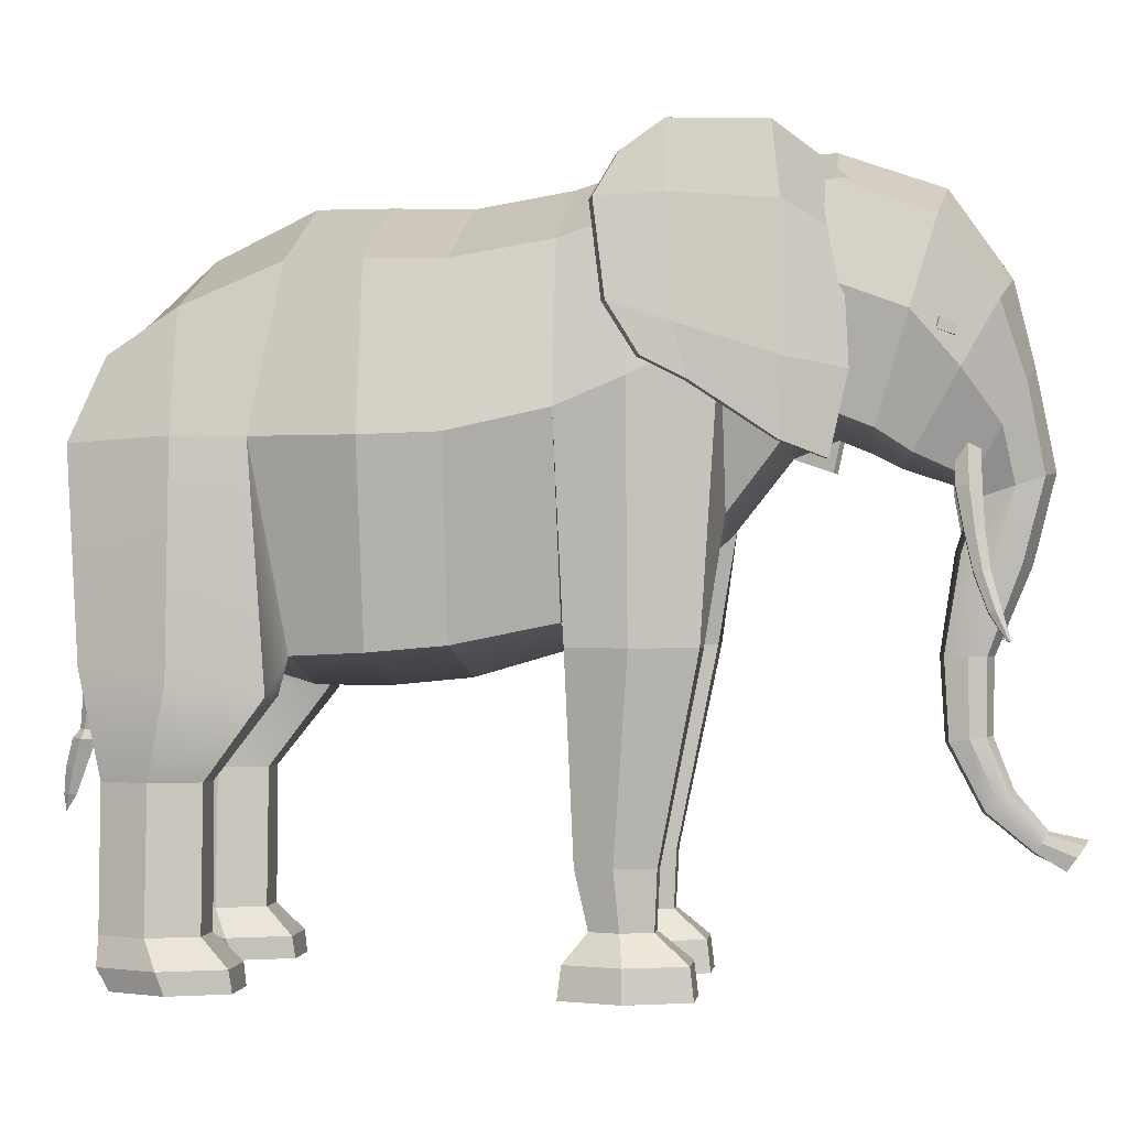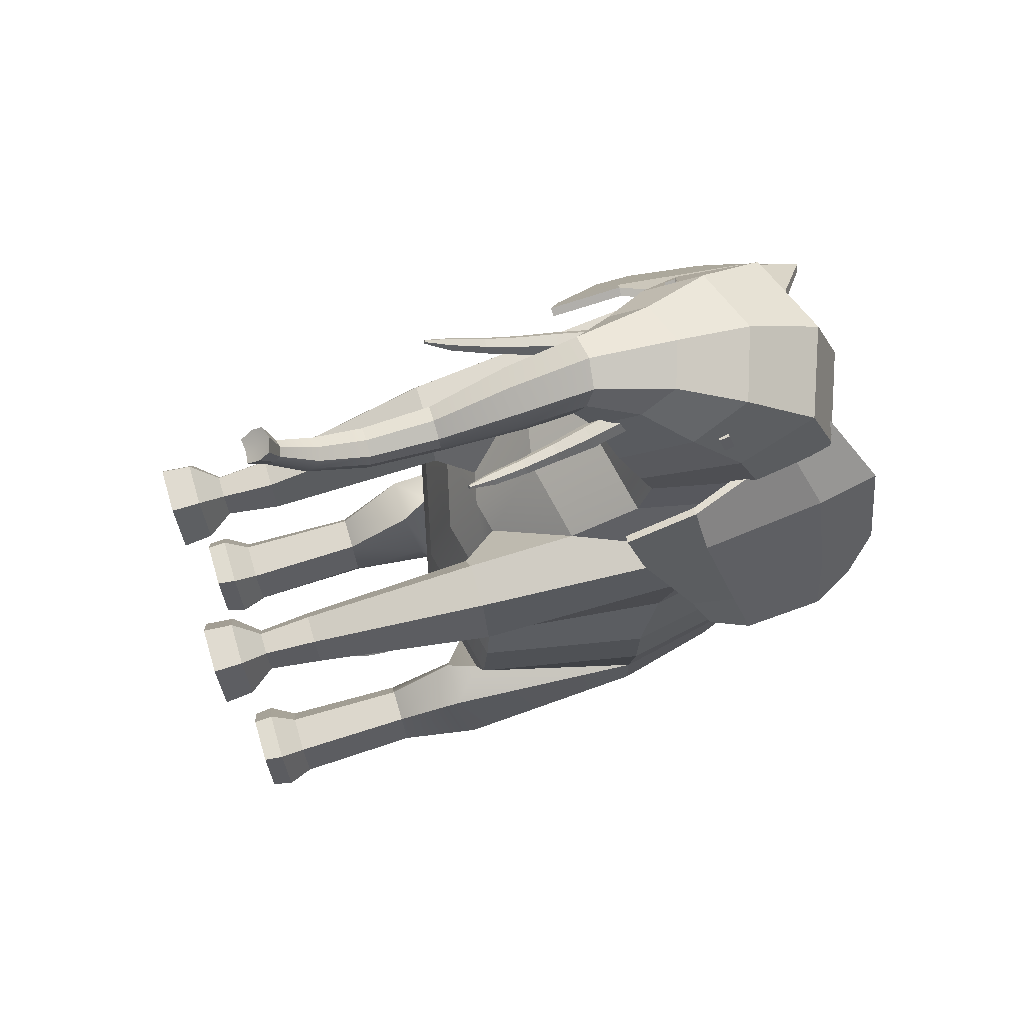
<metadata>
{"format":"obj","ext":"obj","renderer":"f3d","projection":"perspective","resolution":1024,"background":"white","views":[{"elev":-0.9,"azim":-82.7,"up":"+Y"},{"elev":72.7,"azim":73.4,"up":"+Z"}]}
</metadata>
<code>
o 000_Geo_Elephant
g Geo_Elephant
v 1.485 6.562 5.176
v 1.831 5.57 4.998
v 2.898 6.065 4.004
v 2.609 7.445 3.845
v 2.68 3.218 5.136
v 3.175 3.394 4.071
v 3.999 3.917 2.264
v 3.771 6.073 2.133
v 3.44 7.348 2.131
v 2.77 1.708 4.801
v 3.177 2.009 3.986
v 3.9 2.971 2.525
v 4.246 3.331 1.782
v 4.459 4.231 1.234
v 4.323 5.933 1.014
v 3.947 6.732 1.422
v 1.292 6.514 5.086
v 2.45 7.395 3.77
v 2.735 6.03 3.928
v 1.635 5.534 4.906
v 3.009 3.39 3.994
v 2.514 3.217 5.058
v 3.608 6.038 2.057
v 3.833 3.908 2.187
v 3.281 7.299 2.056
v 3.011 2.021 3.909
v 2.605 1.724 4.724
v 3.735 2.973 2.448
v 4.294 4.217 1.157
v 4.08 3.329 1.705
v 4.16 5.9 0.938
v 3.786 6.69 1.347
v -1.485 6.562 5.176
v -2.609 7.445 3.845
v -2.898 6.065 4.004
v -1.831 5.57 4.998
v -3.175 3.394 4.071
v -2.68 3.218 5.136
v -3.771 6.073 2.133
v -3.999 3.917 2.264
v -3.44 7.348 2.131
v -3.177 2.009 3.986
v -2.77 1.708 4.801
v -3.9 2.971 2.525
v -4.459 4.231 1.234
v -4.246 3.331 1.782
v -4.323 5.933 1.014
v -3.947 6.732 1.422
v -1.292 6.514 5.086
v -1.635 5.534 4.906
v -2.735 6.03 3.928
v -2.45 7.395 3.77
v -2.514 3.217 5.058
v -3.009 3.39 3.994
v -3.833 3.908 2.187
v -3.608 6.038 2.057
v -3.281 7.299 2.056
v -2.605 1.724 4.724
v -3.011 2.021 3.909
v -3.735 2.973 2.448
v -4.08 3.329 1.705
v -4.294 4.217 1.157
v -4.16 5.9 0.938
v -3.786 6.69 1.347
v -0.286 3.172 -8.118
v 0 3.038 -7.865
v 0 3.396 -7.676
v -0.286 3.53 -7.929
v -0.286 4.105 -7.434
v 0 3.887 -7.248
v 0.286 4.105 -7.434
v 0 4.323 -7.62
v 0 3.664 -8.182
v 0.286 3.53 -7.929
v 0.286 3.172 -8.118
v 0 3.306 -8.371
v 0.286 1.86 -8.452
v 0 1.922 -8.732
v 0 1.799 -8.172
v -0.286 1.86 -8.452
v 0.327 0.698 -8.647
v 0 0.749 -8.971
v 0 0.648 -8.324
v -0.327 0.698 -8.647
v 0.213 -0.36 -8.682
v 0 -0.352 -8.895
v 0 -0.368 -8.469
v -0.213 -0.36 -8.682
v 0.164 -1.58 -8.682
v 0 -1.573 -8.846
v 0 -1.586 -8.518
v -0.164 -1.58 -8.682
v 0.132 -2.696 -8.751
v 0 -2.691 -8.883
v 0 -2.701 -8.619
v -0.132 -2.696 -8.751
v 0.099 -2.995 -8.808
v 0 -2.991 -8.908
v 0 -2.999 -8.709
v -0.099 -2.995 -8.808
v 0.221 -3.167 -8.831
v 0 -3.159 -9.053
v 0 -3.176 -8.61
v -0.221 -3.167 -8.831
v 0.189 -3.708 -8.992
v 0 -3.701 -9.181
v 0 -3.715 -8.804
v -0.189 -3.708 -8.992
v 0.116 -4.191 -9.096
v 0 -4.187 -9.211
v 0 -4.196 -8.98
v -0.116 -4.191 -9.096
v 0 -4.502 -9.165
v 1.616 3.855 6.818
v 1.812 3.844 6.903
v 1.799 4.05 6.961
v 1.603 4.061 6.877
v 1.939 4.147 6.648
v 1.743 4.159 6.564
v 1.953 3.942 6.59
v 1.757 3.953 6.506
v -1.616 3.855 6.818
v -1.603 4.061 6.877
v -1.799 4.05 6.961
v -1.812 3.844 6.903
v -1.743 4.159 6.564
v -1.939 4.147 6.648
v -1.757 3.953 6.506
v -1.953 3.942 6.59
v 1.172 1.297 6.917
v 0.915 1.243 6.917
v 0.75 2.027 6.902
v 1.006 2.082 6.902
v 0.787 1.216 7.144
v 0.621 2 7.129
v 0.915 1.243 7.372
v 0.75 2.027 7.356
v 1.172 1.297 7.372
v 1.006 2.082 7.356
v 1.3 1.324 7.144
v 1.135 2.109 7.129
v 1.576 -1.345 7.84
v 1.558 -1.362 7.807
v 1.616 -1.337 7.84
v 1.621 -1.361 7.774
v 1.638 -1.345 7.807
v 1.581 -1.37 7.774
v 1.403 0.558 7.237
v 1.307 0.517 7.061
v 1.299 0.557 7.412
v 1.099 0.515 7.412
v 1.003 0.474 7.237
v 1.107 0.475 7.061
v 1.515 -0.143 7.36
v 1.437 -0.18 7.215
v 1.428 -0.14 7.505
v 1.263 -0.175 7.505
v 1.184 -0.212 7.36
v 1.271 -0.215 7.215
v 1.624 -0.828 7.576
v 1.562 -0.858 7.461
v 1.555 -0.826 7.691
v 1.424 -0.854 7.691
v 1.362 -0.884 7.576
v 1.431 -0.886 7.461
v -1.172 1.297 6.917
v -1.006 2.082 6.902
v -0.75 2.027 6.902
v -0.915 1.243 6.917
v -0.621 2 7.129
v -0.787 1.216 7.144
v -0.75 2.027 7.356
v -0.915 1.243 7.372
v -1.006 2.082 7.356
v -1.172 1.297 7.372
v -1.135 2.109 7.129
v -1.3 1.324 7.144
v -1.576 -1.345 7.84
v -1.616 -1.337 7.84
v -1.638 -1.345 7.807
v -1.621 -1.361 7.774
v -1.558 -1.362 7.807
v -1.581 -1.37 7.774
v -1.307 0.517 7.061
v -1.403 0.558 7.237
v -1.299 0.557 7.412
v -1.099 0.515 7.412
v -1.003 0.474 7.237
v -1.107 0.475 7.061
v -1.437 -0.18 7.215
v -1.515 -0.143 7.36
v -1.428 -0.14 7.505
v -1.263 -0.175 7.505
v -1.184 -0.212 7.36
v -1.271 -0.215 7.215
v -1.562 -0.858 7.461
v -1.624 -0.828 7.576
v -1.555 -0.826 7.691
v -1.424 -0.854 7.691
v -1.362 -0.884 7.576
v -1.431 -0.886 7.461
v 2.852 5.147 -1.634
v 0 6.379 -1.634
v 0 6.687 0.197
v 2.613 5.488 0.197
v 0 -2.031 -1.634
v 2.717 -1.423 -1.634
v 1.955 -1.036 0.197
v 0 -1.501 0.197
v 3.419 2.174 -1.634
v 3.133 2.593 0.197
v 0.321 -5.119 9.003
v 0 -5.087 8.949
v 0 -5.343 8.794
v 0.255 -5.369 8.824
v 3.495 2.127 -3.077
v 2.915 5.166 -3.077
v 2.776 -1.548 -3.077
v 0 -2.17 -3.077
v 0 6.425 -3.077
v 3.253 2.127 -5.01
v 2.714 5.166 -4.498
v 2.301 -1.616 -4.498
v 0 -2.17 -4.498
v 0 6.425 -4.498
v 3.253 2.15 -6.361
v 2.714 4.398 -6.361
v 1.902 -7.363 -5.325
v 1.449 -7.363 -6.398
v 3.354 -7.363 -6.398
v 2.907 -7.363 -5.325
v 2.872 -7.363 -7.498
v 1.78 -7.363 -7.498
v 0 -1.455 -6.361
v 0.818 -1.51 -6.361
v 0 5.521 -6.361
v 2.88 2.055 -8.27
v 2.402 3.599 -7.711
v 0 0.378 -8.27
v 0.568 -0.134 -8.27
v 0 4.26 -7.758
v 0 7.052 1.431
v 2.613 5.896 1.431
v 0.724 -0.675 1.431
v 0 -0.841 1.431
v 3.133 3.106 1.431
v 0 7.284 3.015
v 2.548 6.286 3.015
v 1.801 0.83 3.015
v 0 0.464 3.015
v 1.432 -7.445 2.516
v 0.956 -7.445 1.326
v 2.827 -7.445 1.326
v 2.385 -7.445 2.516
v 1.397 -7.445 0.183
v 2.443 -7.445 0.183
v 3.055 3.874 3.015
v 0 7.249 4.109
v 2.017 6.458 4.109
v 1.921 2.241 4.109
v 0 1.851 4.109
v 2.418 4.55 4.109
v 0 7.256 4.901
v 1.9 6.511 4.901
v 1.81 2.538 4.901
v 0 2.17 4.901
v 2.278 4.713 4.901
v 0 6.593 6.819
v 1.81 5.913 6.619
v 1.723 2.284 5.55
v 0 1.947 5.451
v 2.169 4.27 6.135
v 0 4.98 7.95
v 1.434 4.493 7.671
v 1.365 1.891 6.181
v 0 1.65 6.043
v 1.719 3.315 6.997
v 0 3.423 8.327
v 0.915 3.112 8.149
v 0.872 1.451 7.198
v 0 1.297 7.11
v 1.097 2.36 7.718
v 2.713 -1.459 0.341
v 1.683 -1.459 0.341
v 3.091 -1.459 1.466
v 1.249 -1.459 1.466
v 2.656 -1.459 2.638
v 1.717 -1.459 2.638
v 2.193 -5.209 1.876
v 2.463 -5.209 1.149
v 1.611 -5.209 1.876
v 1.32 -5.209 1.149
v 1.589 -5.209 0.451
v 2.228 -5.209 0.451
v 2.131 -6.304 1.824
v 2.346 -6.304 1.245
v 1.668 -6.304 1.824
v 1.437 -6.304 1.245
v 1.651 -6.304 0.69
v 2.16 -6.304 0.69
v 2.354 -6.839 2.444
v 2.769 -6.839 1.327
v 1.46 -6.839 2.444
v 1.014 -6.839 1.327
v 1.427 -6.839 0.256
v 2.409 -6.839 0.256
v 3.026 -2.3 -4.738
v 2.014 -2.3 -4.738
v 1.558 -2.055 -6.364
v 3.475 -2.055 -6.364
v 1.823 -1.803 -8.03
v 2.99 -1.803 -8.03
v 2.772 -3.776 -5.877
v 3.099 -3.776 -6.773
v 2.035 -3.776 -5.877
v 1.703 -3.776 -6.773
v 1.946 -3.776 -7.692
v 2.746 -3.776 -7.692
v 2.811 -6.408 -5.9
v 3.173 -6.408 -6.796
v 1.997 -6.408 -5.9
v 1.63 -6.408 -6.796
v 1.898 -6.408 -7.715
v 2.782 -6.408 -7.715
v 2.945 -6.943 -5.383
v 3.425 -6.943 -6.537
v 1.865 -6.943 -5.383
v 1.378 -6.943 -6.537
v 1.733 -6.943 -7.72
v 2.907 -6.943 -7.72
v 0 1.921 -8.334
v 0 1.576 8.687
v 0.578 1.505 8.471
v 0.551 1.13 7.322
v 0 1.095 7.216
v 0.693 1.335 7.951
v 0 -0.027 8.281
v 0.513 0.004 8.082
v 0.489 0.167 7.021
v 0 0.182 6.923
v 0.615 0.078 7.602
v 0 -1.631 7.611
v 0.358 -1.628 7.471
v 0.341 -1.611 6.723
v 0 -1.61 6.654
v 0.429 -1.62 7.132
v 0 -3.021 7.575
v 0.313 -3.036 7.453
v 0.298 -3.119 6.804
v 0 -3.127 6.744
v 0.375 -3.074 7.159
v 0 -3.983 7.948
v 0.253 -4.04 7.867
v 0.241 -4.343 7.434
v 0 -4.372 7.393
v 0.303 -4.177 7.671
v 0 -4.683 8.536
v 0.178 -4.74 8.495
v 0.17 -5.043 8.279
v 0 -5.071 8.259
v 0.213 -4.877 8.397
v 0 -4.828 9.211
v 0.268 -4.913 9.15
v -2.852 5.147 -1.634
v -2.613 5.488 0.197
v -1.955 -1.036 0.197
v -2.717 -1.423 -1.634
v -3.133 2.593 0.197
v -3.419 2.174 -1.634
v -0.321 -5.119 9.003
v -0.255 -5.369 8.824
v -2.915 5.166 -3.077
v -3.495 2.127 -3.077
v -2.776 -1.548 -3.077
v -2.714 5.166 -4.498
v -3.253 2.127 -5.01
v -2.301 -1.616 -4.498
v -2.714 4.398 -6.361
v -3.253 2.15 -6.361
v -2.907 -7.363 -5.325
v -3.354 -7.363 -6.398
v -1.902 -7.363 -5.325
v -1.449 -7.363 -6.398
v -2.872 -7.363 -7.498
v -1.78 -7.363 -7.498
v -0.818 -1.51 -6.361
v -2.402 3.599 -7.711
v -2.88 2.055 -8.27
v -0.568 -0.134 -8.27
v -2.613 5.896 1.431
v -0.724 -0.675 1.431
v -3.133 3.106 1.431
v -2.548 6.286 3.015
v -1.801 0.83 3.015
v -2.385 -7.445 2.516
v -2.827 -7.445 1.326
v -1.432 -7.445 2.516
v -0.956 -7.445 1.326
v -1.397 -7.445 0.183
v -2.443 -7.445 0.183
v -3.055 3.874 3.015
v -2.017 6.458 4.109
v -1.921 2.241 4.109
v -2.418 4.55 4.109
v -1.9 6.511 4.901
v -1.81 2.538 4.901
v -2.278 4.713 4.901
v -1.81 5.913 6.619
v -1.723 2.284 5.55
v -2.169 4.27 6.135
v -1.434 4.493 7.671
v -1.365 1.891 6.181
v -1.719 3.315 6.997
v -0.915 3.112 8.149
v -0.872 1.451 7.198
v -1.097 2.36 7.718
v -1.683 -1.459 0.341
v -2.713 -1.459 0.341
v -3.091 -1.459 1.466
v -1.249 -1.459 1.466
v -2.656 -1.459 2.638
v -1.717 -1.459 2.638
v -2.463 -5.209 1.149
v -2.193 -5.209 1.876
v -1.611 -5.209 1.876
v -1.32 -5.209 1.149
v -1.589 -5.209 0.451
v -2.228 -5.209 0.451
v -2.346 -6.304 1.245
v -2.131 -6.304 1.824
v -1.668 -6.304 1.824
v -1.437 -6.304 1.245
v -1.651 -6.304 0.69
v -2.16 -6.304 0.69
v -2.769 -6.839 1.327
v -2.354 -6.839 2.444
v -1.46 -6.839 2.444
v -1.014 -6.839 1.327
v -1.427 -6.839 0.256
v -2.409 -6.839 0.256
v -3.026 -2.3 -4.738
v -2.014 -2.3 -4.738
v -1.558 -2.055 -6.364
v -3.475 -2.055 -6.364
v -1.823 -1.803 -8.03
v -2.99 -1.803 -8.03
v -3.099 -3.776 -6.773
v -2.772 -3.776 -5.877
v -2.035 -3.776 -5.877
v -1.703 -3.776 -6.773
v -1.946 -3.776 -7.692
v -2.746 -3.776 -7.692
v -3.173 -6.408 -6.796
v -2.811 -6.408 -5.9
v -1.997 -6.408 -5.9
v -1.63 -6.408 -6.796
v -1.898 -6.408 -7.715
v -2.782 -6.408 -7.715
v -3.425 -6.943 -6.537
v -2.945 -6.943 -5.383
v -1.865 -6.943 -5.383
v -1.378 -6.943 -6.537
v -1.733 -6.943 -7.72
v -2.907 -6.943 -7.72
v -0.578 1.505 8.471
v -0.551 1.13 7.322
v -0.693 1.335 7.951
v -0.513 0.004 8.082
v -0.489 0.167 7.021
v -0.615 0.078 7.602
v -0.358 -1.628 7.471
v -0.341 -1.611 6.723
v -0.429 -1.62 7.132
v -0.313 -3.036 7.453
v -0.298 -3.119 6.804
v -0.375 -3.074 7.159
v -0.253 -4.04 7.867
v -0.241 -4.343 7.434
v -0.303 -4.177 7.671
v -0.178 -4.74 8.495
v -0.17 -5.043 8.279
v -0.213 -4.877 8.397
v -0.268 -4.913 9.15
f 2 3 4 1
f 5 6 3 2
f 6 7 8 3
f 3 8 9 4
f 10 11 6 5
f 11 12 7 6
f 12 13 14 7
f 7 14 15 8
f 8 15 16 9
f 18 19 20 17
f 19 21 22 20
f 23 24 21 19
f 25 23 19 18
f 21 26 27 22
f 24 28 26 21
f 29 30 28 24
f 31 29 24 23
f 32 31 23 25
f 20 2 1 17
f 17 1 4 18
f 22 5 2 20
f 18 4 9 25
f 27 10 5 22
f 26 11 10 27
f 28 12 11 26
f 30 13 12 28
f 29 14 13 30
f 31 15 14 29
f 32 16 15 31
f 25 9 16 32
f 34 35 36 33
f 35 37 38 36
f 39 40 37 35
f 41 39 35 34
f 37 42 43 38
f 40 44 42 37
f 45 46 44 40
f 47 45 40 39
f 48 47 39 41
f 50 51 52 49
f 53 54 51 50
f 54 55 56 51
f 51 56 57 52
f 58 59 54 53
f 59 60 55 54
f 60 61 62 55
f 55 62 63 56
f 56 63 64 57
f 33 36 50 49
f 34 33 49 52
f 36 38 53 50
f 41 34 52 57
f 38 43 58 53
f 43 42 59 58
f 42 44 60 59
f 44 46 61 60
f 46 45 62 61
f 45 47 63 62
f 47 48 64 63
f 48 41 57 64
f 66 67 68 65
f 70 71 72 69
f 74 75 76 73
f 75 74 67 66
f 65 68 73 76
f 67 70 69 68
f 74 71 70 67
f 73 72 71 74
f 68 69 72 73
f 75 77 78 76
f 66 79 77 75
f 65 80 79 66
f 76 78 80 65
f 77 81 82 78
f 79 83 81 77
f 80 84 83 79
f 78 82 84 80
f 81 85 86 82
f 83 87 85 81
f 84 88 87 83
f 82 86 88 84
f 85 89 90 86
f 87 91 89 85
f 88 92 91 87
f 86 90 92 88
f 89 93 94 90
f 91 95 93 89
f 92 96 95 91
f 90 94 96 92
f 93 97 98 94
f 95 99 97 93
f 96 100 99 95
f 94 98 100 96
f 97 101 102 98
f 99 103 101 97
f 100 104 103 99
f 98 102 104 100
f 101 105 106 102
f 103 107 105 101
f 104 108 107 103
f 102 106 108 104
f 105 109 110 106
f 107 111 109 105
f 108 112 111 107
f 106 110 112 108
f 110 109 113
f 109 111 113
f 111 112 113
f 112 110 113
f 115 116 117 114
f 116 118 119 117
f 118 120 121 119
f 120 115 114 121
f 120 118 116 115
f 114 117 119 121
f 123 124 125 122
f 126 127 124 123
f 128 129 127 126
f 122 125 129 128
f 124 127 129 125
f 126 123 122 128
f 131 132 133 130
f 134 135 132 131
f 136 137 135 134
f 138 139 137 136
f 140 141 139 138
f 130 133 141 140
f 143 147 145 146 144 142
f 139 141 133 132 135 137
f 140 148 149 130
f 138 150 148 140
f 136 151 150 138
f 134 152 151 136
f 131 153 152 134
f 130 149 153 131
f 148 154 155 149
f 150 156 154 148
f 151 157 156 150
f 152 158 157 151
f 153 159 158 152
f 149 155 159 153
f 154 160 161 155
f 156 162 160 154
f 157 163 162 156
f 158 164 163 157
f 159 165 164 158
f 155 161 165 159
f 160 146 145 161
f 162 144 146 160
f 163 142 144 162
f 164 143 142 163
f 165 147 143 164
f 161 145 147 165
f 167 168 169 166
f 168 170 171 169
f 170 172 173 171
f 172 174 175 173
f 174 176 177 175
f 176 167 166 177
f 179 180 181 183 182 178
f 168 167 176 174 172 170
f 184 185 177 166
f 185 186 175 177
f 186 187 173 175
f 187 188 171 173
f 188 189 169 171
f 189 184 166 169
f 190 191 185 184
f 191 192 186 185
f 192 193 187 186
f 193 194 188 187
f 194 195 189 188
f 195 190 184 189
f 196 197 191 190
f 197 198 192 191
f 198 199 193 192
f 199 200 194 193
f 200 201 195 194
f 201 196 190 195
f 181 180 197 196
f 180 179 198 197
f 179 178 199 198
f 178 182 200 199
f 182 183 201 200
f 183 181 196 201
f 203 204 205 202
f 207 208 209 206
f 210 211 208 207
f 202 205 211 210
f 213 214 215 212
f 210 216 217 202
f 207 218 216 210
f 206 219 218 207
f 202 217 220 203
f 216 221 222 217
f 218 223 221 216
f 219 224 223 218
f 217 222 225 220
f 221 226 227 222
f 229 233 232 230 231 228
f 224 234 235 223
f 222 227 236 225
f 226 237 238 227
f 234 239 240 235
f 227 238 241 236
f 204 242 243 205
f 208 244 245 209
f 205 243 246 211
f 242 247 248 243
f 244 249 250 245
f 252 255 256 253 254 251
f 243 248 257 246
f 247 258 259 248
f 249 260 261 250
f 257 262 260 249
f 248 259 262 257
f 258 263 264 259
f 260 265 266 261
f 262 267 265 260
f 259 264 267 262
f 263 268 269 264
f 265 270 271 266
f 267 272 270 265
f 264 269 272 267
f 268 273 274 269
f 270 275 276 271
f 272 277 275 270
f 269 274 277 272
f 273 278 279 274
f 275 280 281 276
f 277 282 280 275
f 274 279 282 277
f 211 283 284 208
f 246 285 283 211
f 208 284 286 244
f 257 287 285 246
f 249 288 287 257
f 244 286 288 249
f 287 289 290 285
f 288 291 289 287
f 286 292 291 288
f 284 293 292 286
f 283 294 293 284
f 285 290 294 283
f 289 295 296 290
f 291 297 295 289
f 292 298 297 291
f 293 299 298 292
f 294 300 299 293
f 290 296 300 294
f 295 301 302 296
f 297 303 301 295
f 298 304 303 297
f 299 305 304 298
f 300 306 305 299
f 296 302 306 300
f 301 254 253 302
f 303 251 254 301
f 304 252 251 303
f 305 255 252 304
f 306 256 255 305
f 302 253 256 306
f 223 308 307 221
f 235 309 308 223
f 221 307 310 226
f 240 311 309 235
f 237 312 311 240
f 226 310 312 237
f 307 313 314 310
f 308 315 313 307
f 309 316 315 308
f 311 317 316 309
f 312 318 317 311
f 310 314 318 312
f 313 319 320 314
f 315 321 319 313
f 316 322 321 315
f 317 323 322 316
f 318 324 323 317
f 314 320 324 318
f 319 325 326 320
f 321 327 325 319
f 322 328 327 321
f 323 329 328 322
f 324 330 329 323
f 320 326 330 324
f 325 231 230 326
f 327 228 231 325
f 328 229 228 327
f 329 233 229 328
f 330 232 233 329
f 326 230 232 330
f 237 240 239 331
f 237 331 241 238
f 278 332 333 279
f 280 334 335 281
f 282 336 334 280
f 279 333 336 282
f 332 337 338 333
f 334 339 340 335
f 336 341 339 334
f 333 338 341 336
f 337 342 343 338
f 339 344 345 340
f 341 346 344 339
f 338 343 346 341
f 342 347 348 343
f 344 349 350 345
f 346 351 349 344
f 343 348 351 346
f 347 352 353 348
f 349 354 355 350
f 351 356 354 349
f 348 353 356 351
f 352 357 358 353
f 354 359 360 355
f 356 361 359 354
f 353 358 361 356
f 357 362 363 358
f 359 215 214 360
f 361 212 215 359
f 358 363 212 361
f 362 213 212 363
f 365 204 203 364
f 209 366 367 206
f 366 368 369 367
f 368 365 364 369
f 371 214 213 370
f 372 373 369 364
f 373 374 367 369
f 374 219 206 367
f 220 372 364 203
f 375 376 373 372
f 376 377 374 373
f 377 224 219 374
f 225 375 372 220
f 378 379 376 375
f 381 384 385 383 382 380
f 386 234 224 377
f 236 378 375 225
f 387 388 379 378
f 389 239 234 386
f 241 387 378 236
f 390 242 204 365
f 245 391 366 209
f 392 390 365 368
f 393 247 242 390
f 250 394 391 245
f 396 400 399 398 397 395
f 401 393 390 392
f 402 258 247 393
f 261 403 394 250
f 403 404 401 394
f 404 402 393 401
f 405 263 258 402
f 266 406 403 261
f 406 407 404 403
f 407 405 402 404
f 408 268 263 405
f 271 409 406 266
f 409 410 407 406
f 410 408 405 407
f 411 273 268 408
f 276 412 409 271
f 412 413 410 409
f 413 411 408 410
f 414 278 273 411
f 281 415 412 276
f 415 416 413 412
f 416 414 411 413
f 417 418 368 366
f 418 419 392 368
f 420 417 366 391
f 419 421 401 392
f 421 422 394 401
f 422 420 391 394
f 423 424 421 419
f 424 425 422 421
f 425 426 420 422
f 426 427 417 420
f 427 428 418 417
f 428 423 419 418
f 429 430 424 423
f 430 431 425 424
f 431 432 426 425
f 432 433 427 426
f 433 434 428 427
f 434 429 423 428
f 435 436 430 429
f 436 437 431 430
f 437 438 432 431
f 438 439 433 432
f 439 440 434 433
f 440 435 429 434
f 396 395 436 435
f 395 397 437 436
f 397 398 438 437
f 398 399 439 438
f 399 400 440 439
f 400 396 435 440
f 441 442 377 376
f 442 443 386 377
f 444 441 376 379
f 443 445 389 386
f 445 446 388 389
f 446 444 379 388
f 447 448 441 444
f 448 449 442 441
f 449 450 443 442
f 450 451 445 443
f 451 452 446 445
f 452 447 444 446
f 453 454 448 447
f 454 455 449 448
f 455 456 450 449
f 456 457 451 450
f 457 458 452 451
f 458 453 447 452
f 459 460 454 453
f 460 461 455 454
f 461 462 456 455
f 462 463 457 456
f 463 464 458 457
f 464 459 453 458
f 381 380 460 459
f 380 382 461 460
f 382 383 462 461
f 383 385 463 462
f 385 384 464 463
f 384 381 459 464
f 239 389 388 331
f 241 331 388 387
f 465 332 278 414
f 335 466 415 281
f 466 467 416 415
f 467 465 414 416
f 468 337 332 465
f 340 469 466 335
f 469 470 467 466
f 470 468 465 467
f 471 342 337 468
f 345 472 469 340
f 472 473 470 469
f 473 471 468 470
f 474 347 342 471
f 350 475 472 345
f 475 476 473 472
f 476 474 471 473
f 477 352 347 474
f 355 478 475 350
f 478 479 476 475
f 479 477 474 476
f 480 357 352 477
f 360 481 478 355
f 481 482 479 478
f 482 480 477 479
f 483 362 357 480
f 214 371 481 360
f 371 370 482 481
f 370 483 480 482
f 370 213 362 483

</code>
